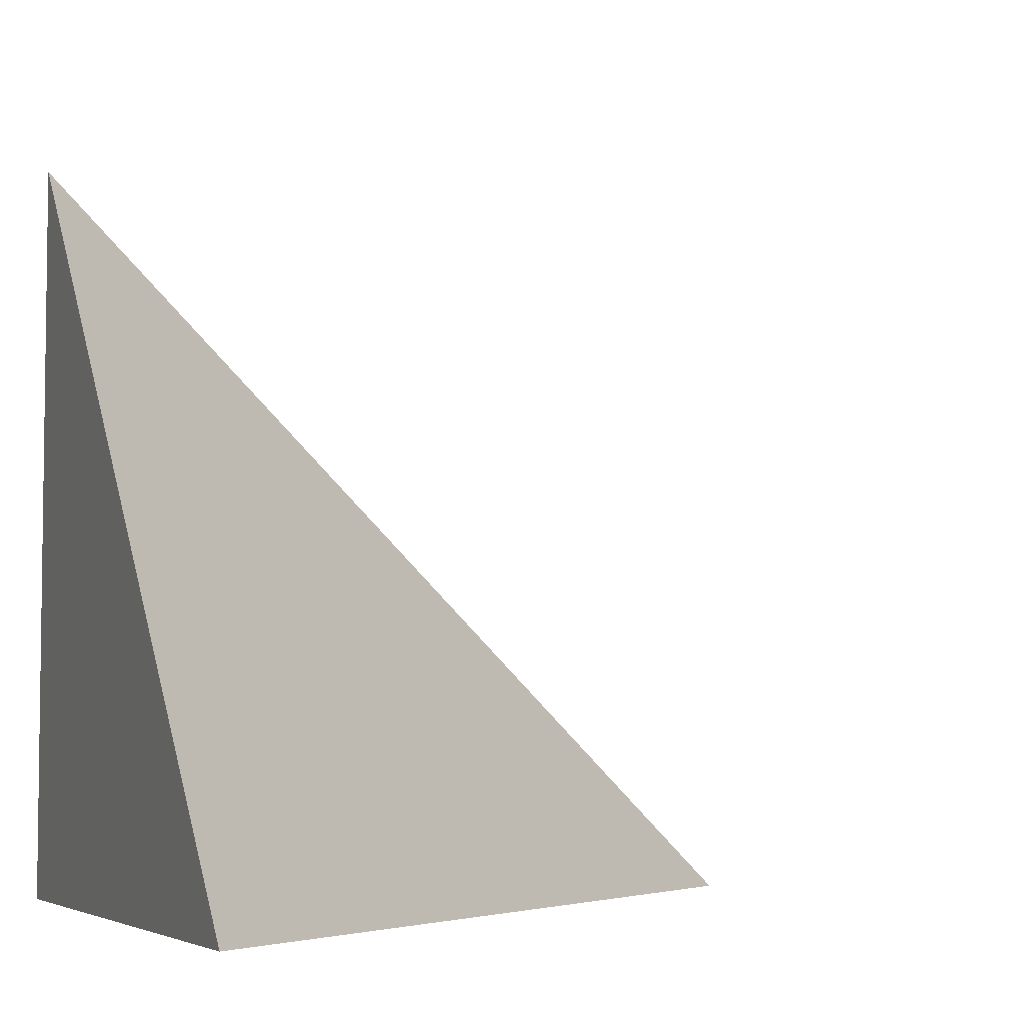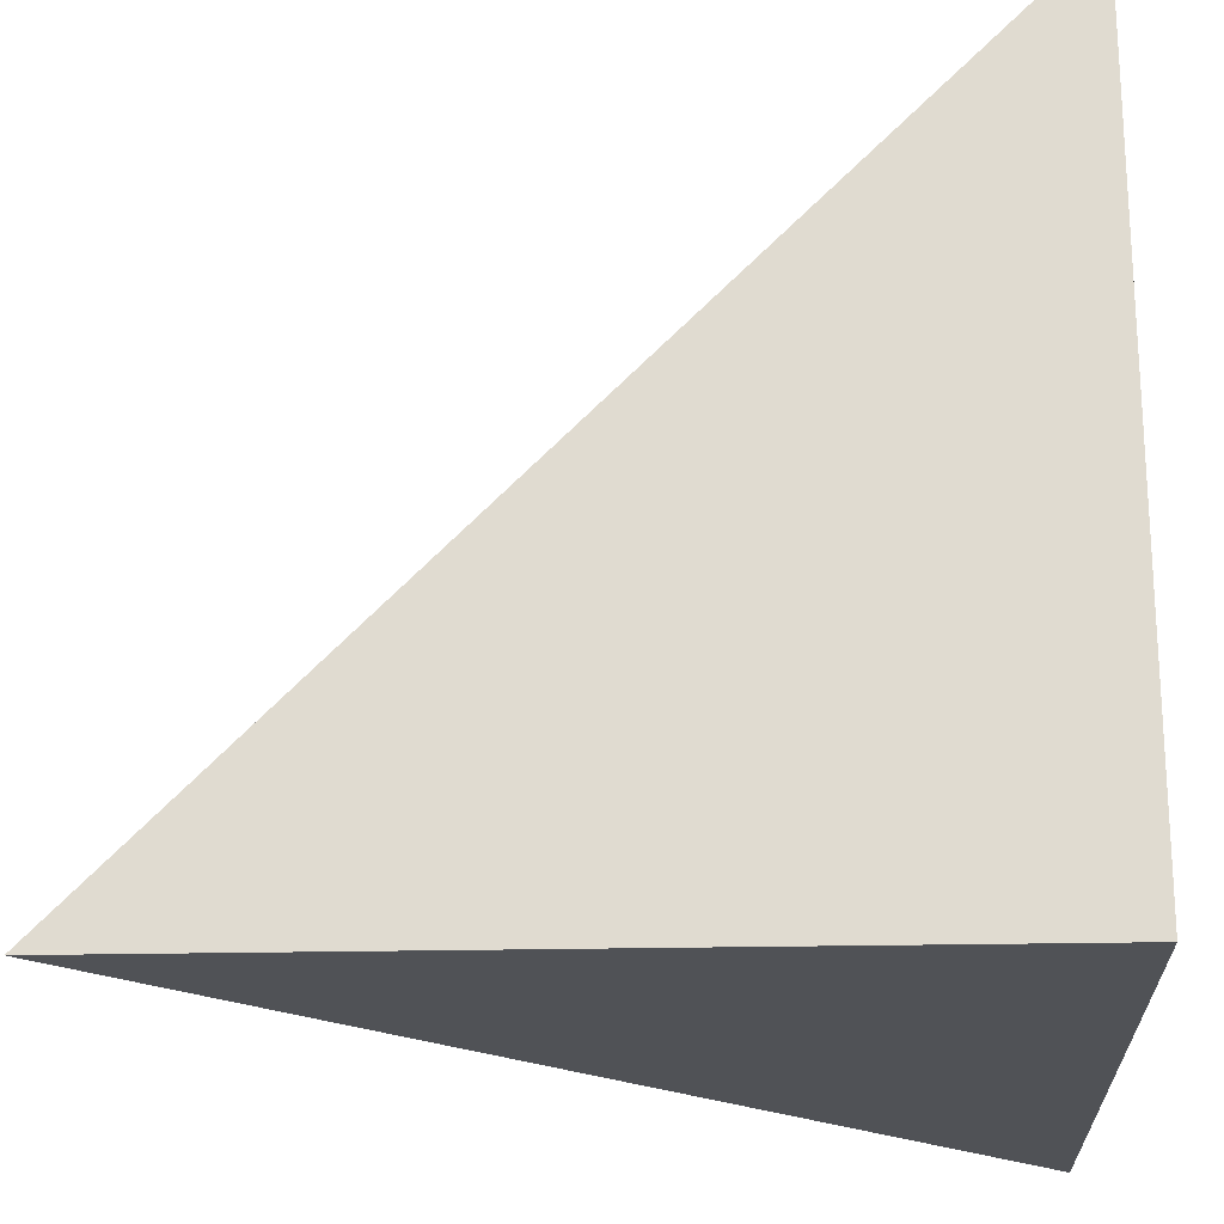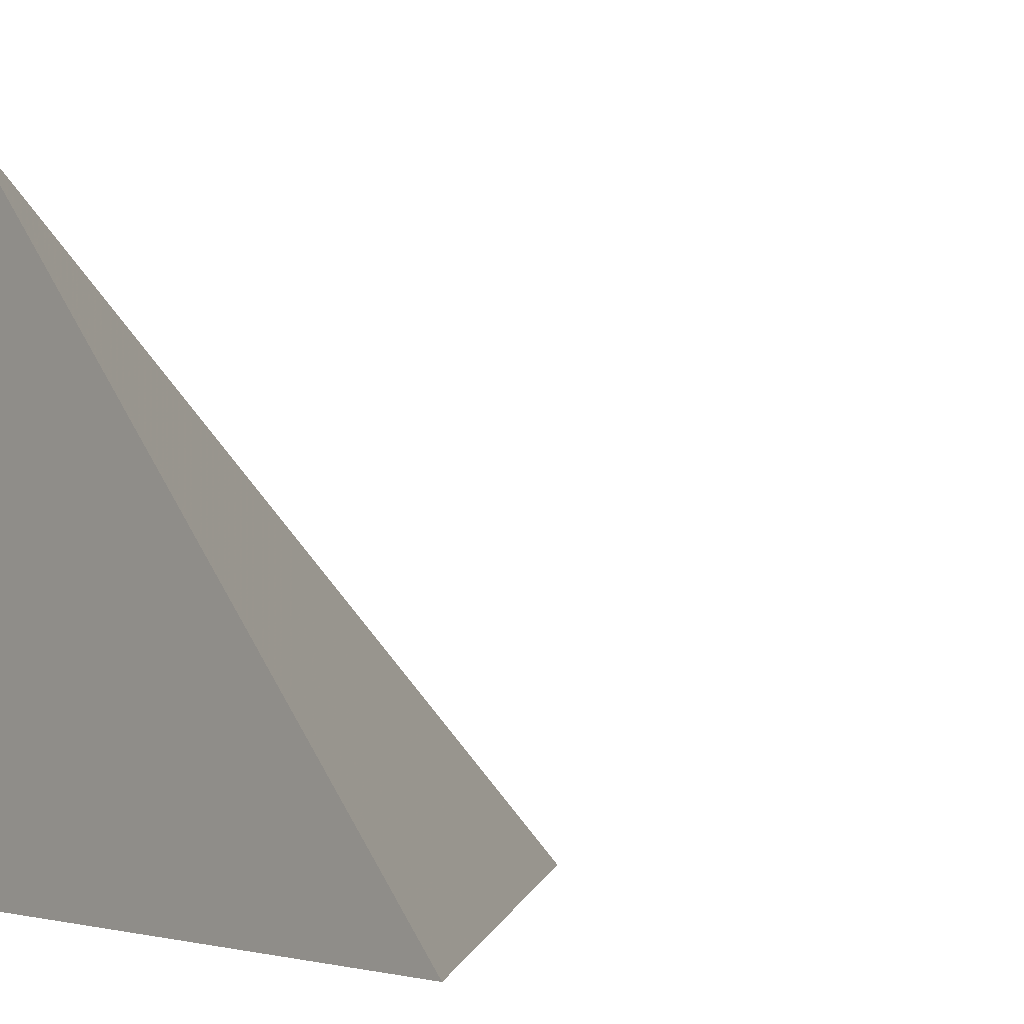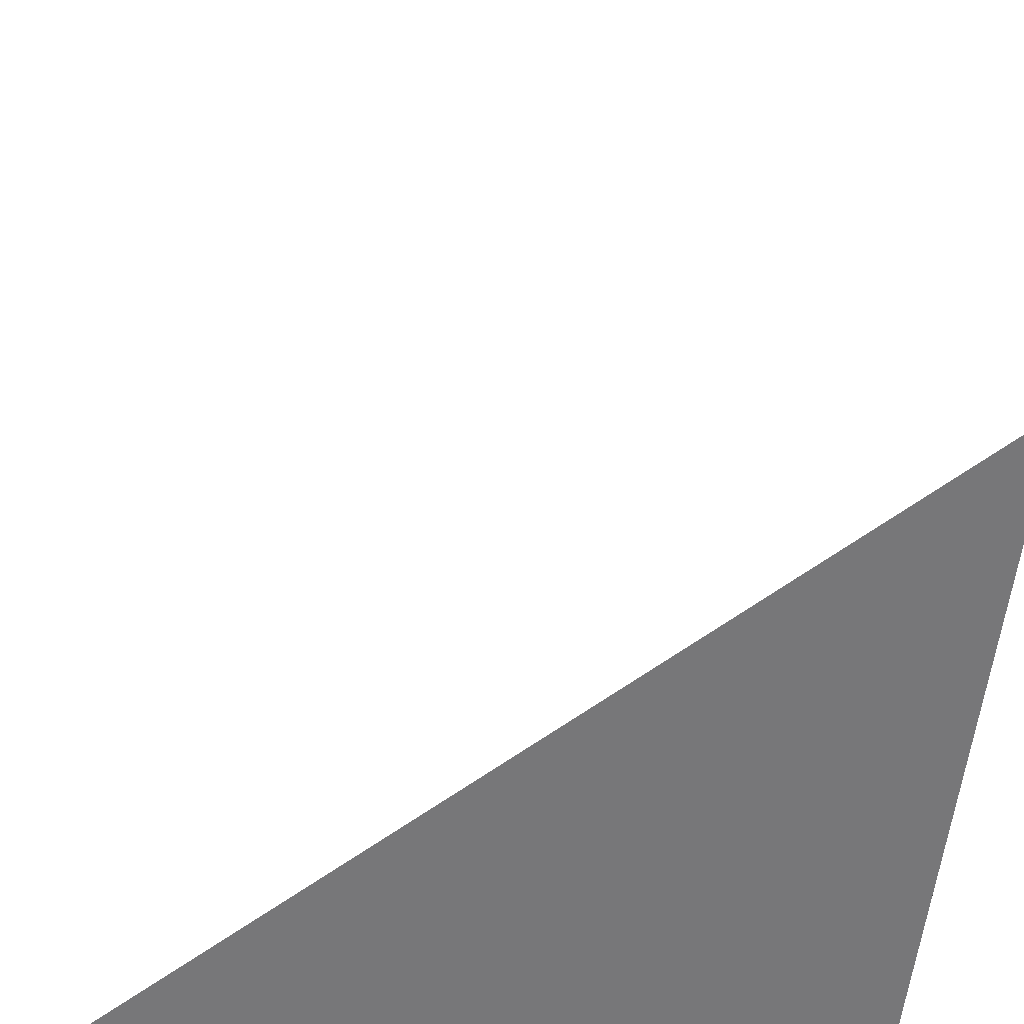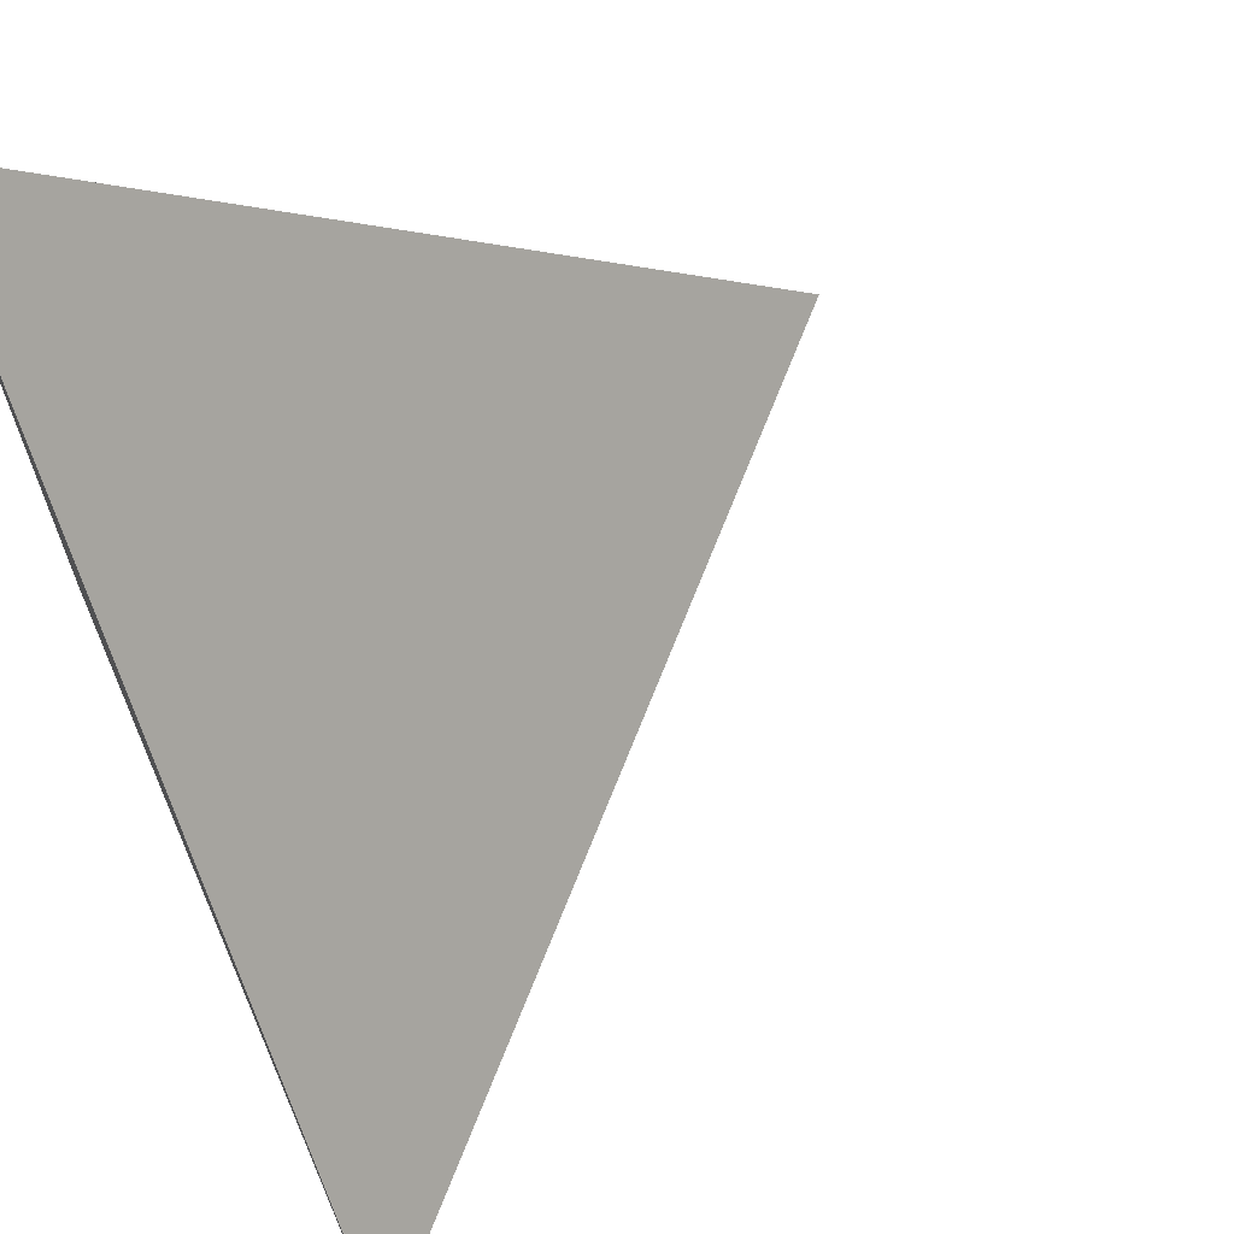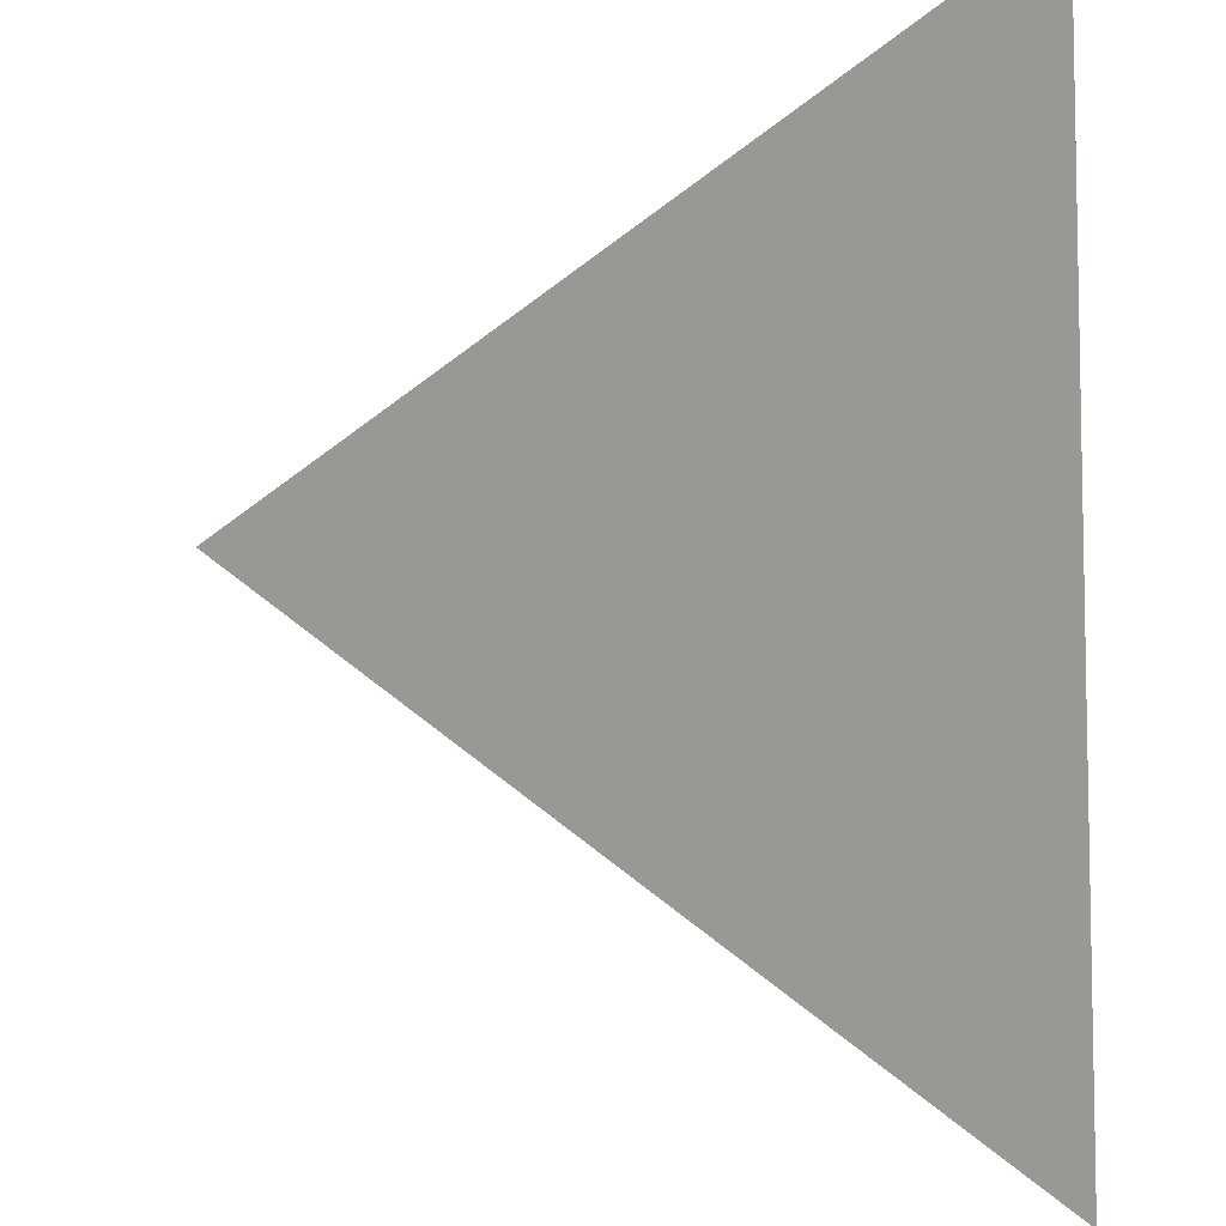
<metadata>
{"format":"obj","ext":"obj","renderer":"f3d","projection":"perspective","resolution":1024,"background":"white","views":[{"elev":-5.1,"azim":-20.5,"up":"+Y"},{"elev":-21.1,"azim":-87.5,"up":"+Z"},{"elev":-2.9,"azim":50.6,"up":"+Z"},{"elev":-57.2,"azim":83.6,"up":"+Y"},{"elev":66.9,"azim":66.3,"up":"+Z"},{"elev":53.8,"azim":86.6,"up":"+Y"}]}
</metadata>
<code>
v  1  0.9967  1
v  2  0.9967  1
v  1  1.997  1
v  1  0.9967  2
f 1 3 2
f 1 4 3
f 1 2 4
f 2 3 4

</code>
